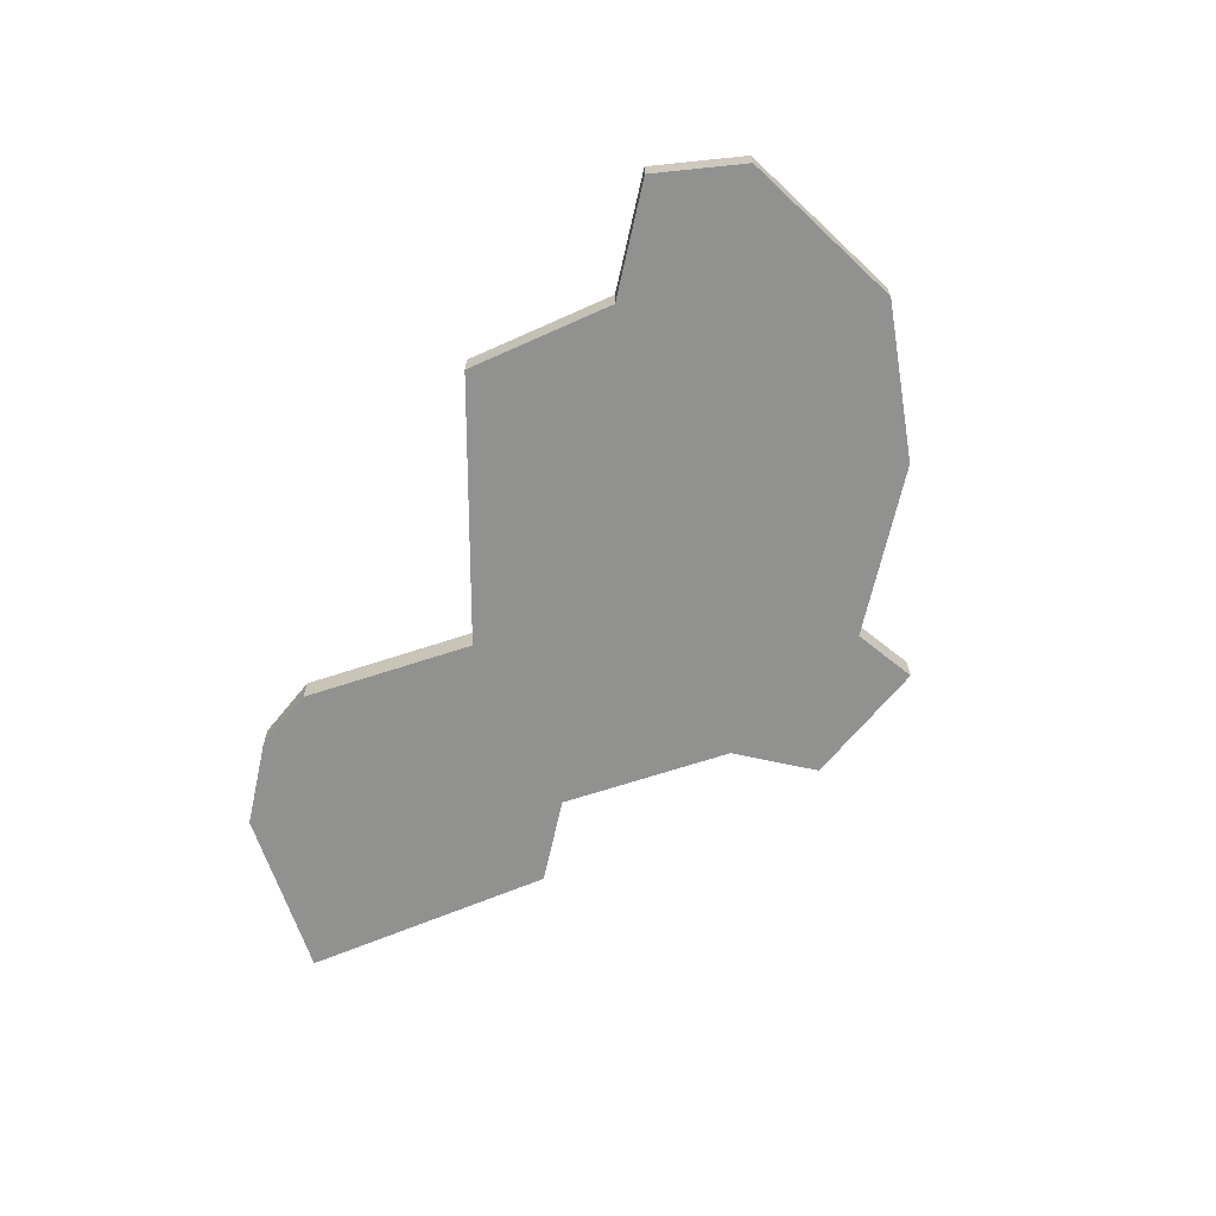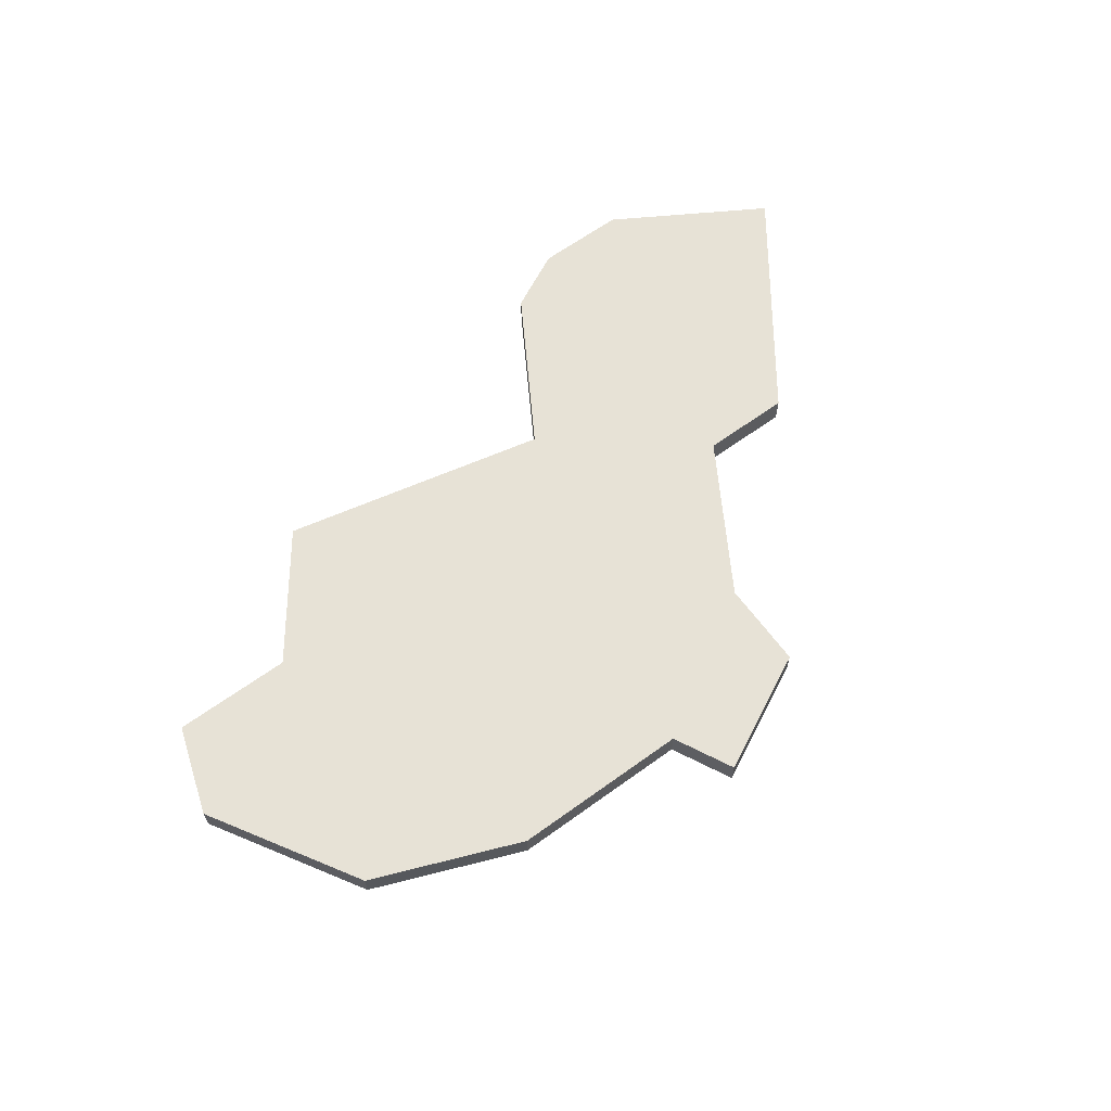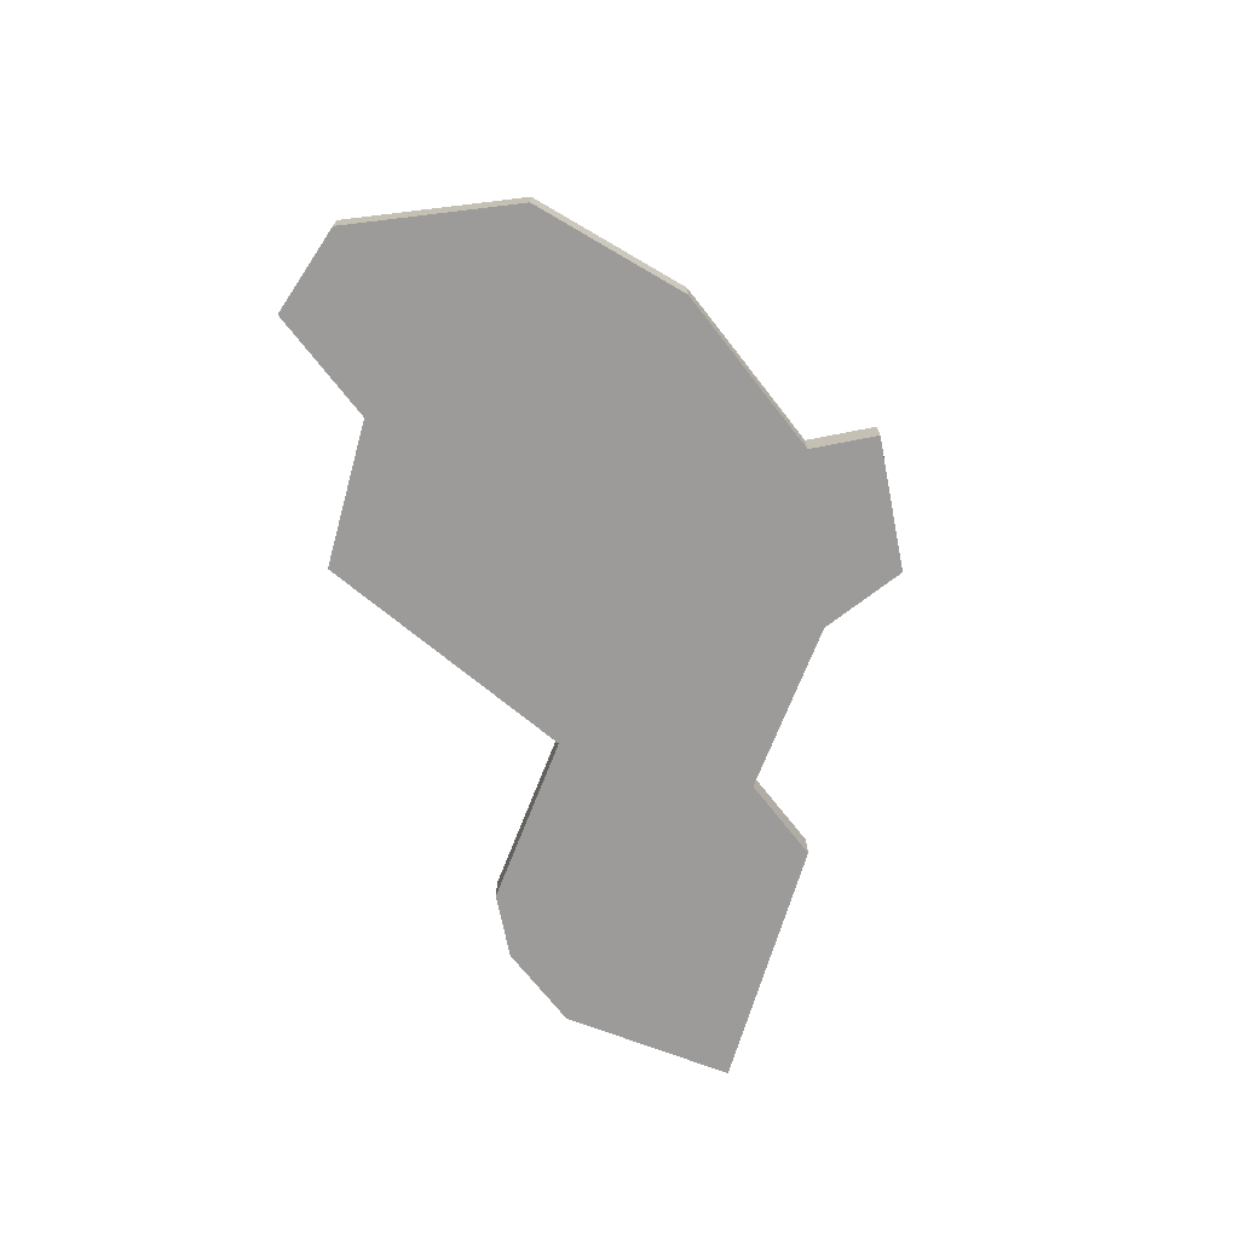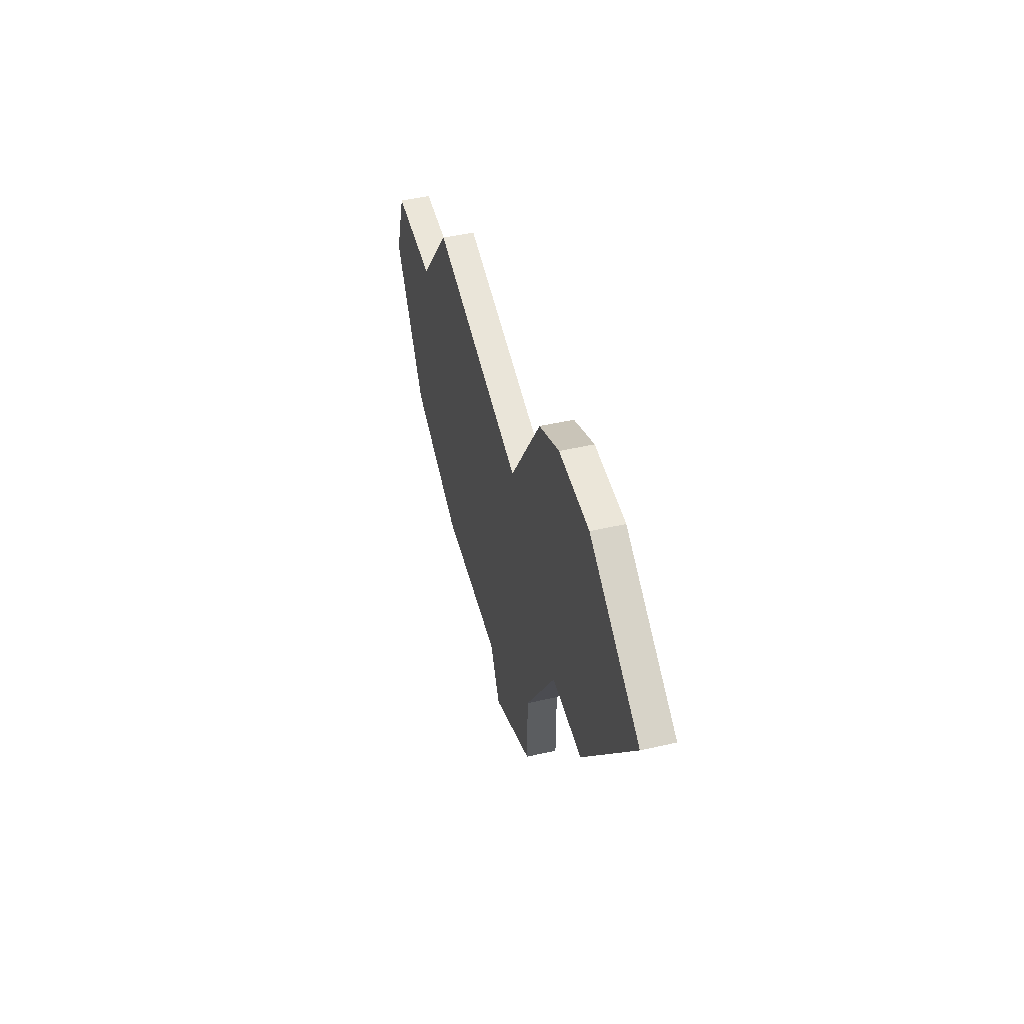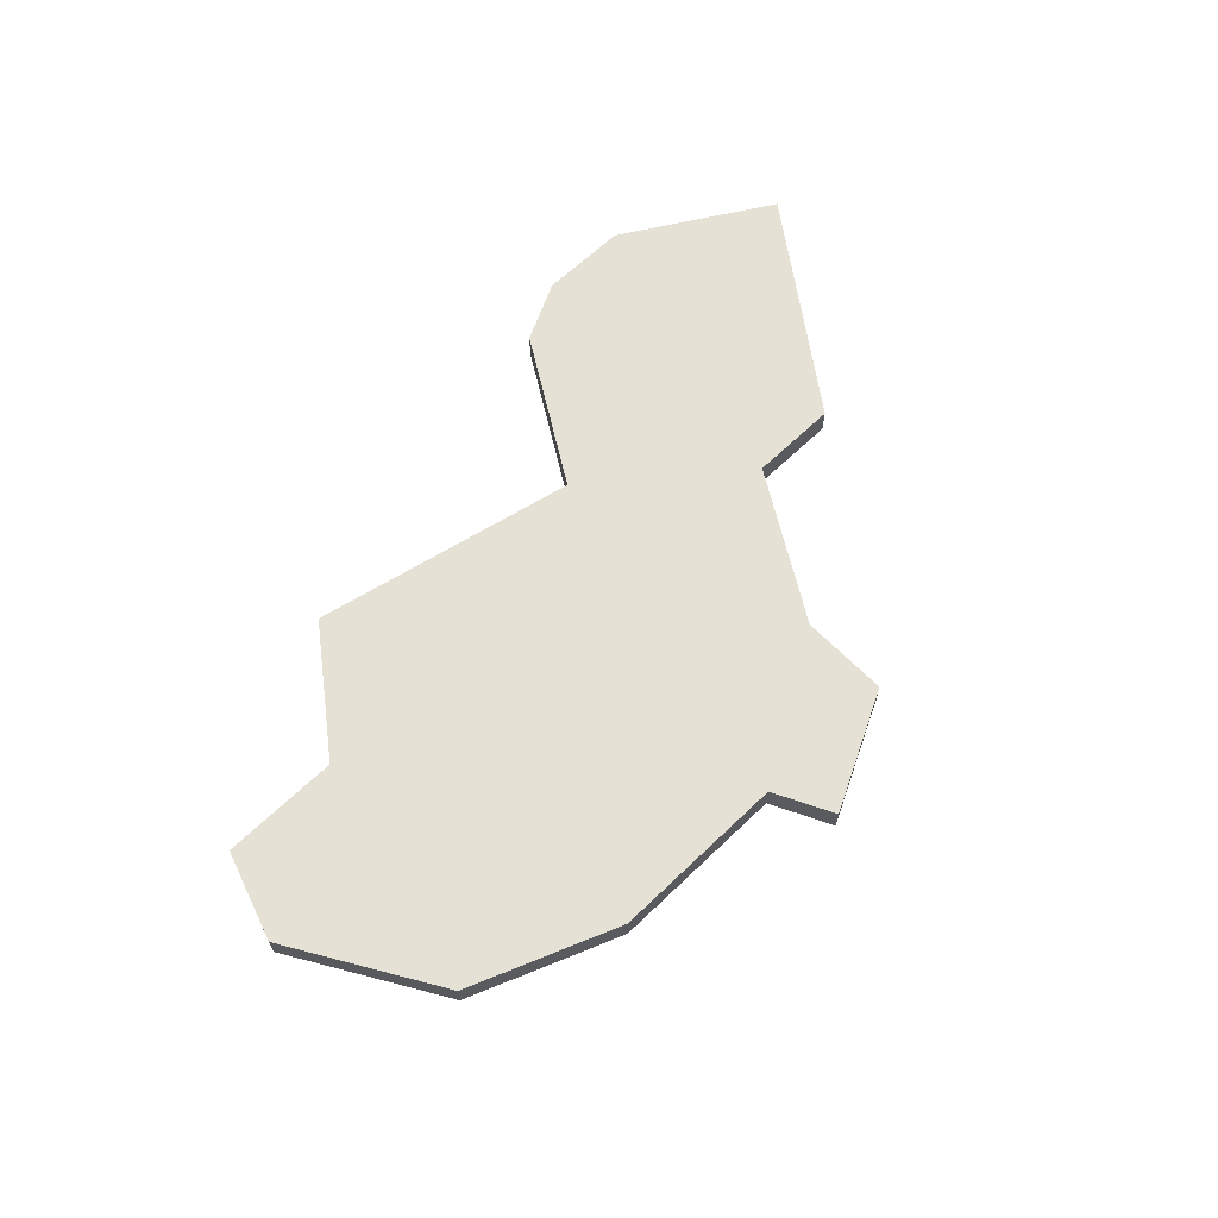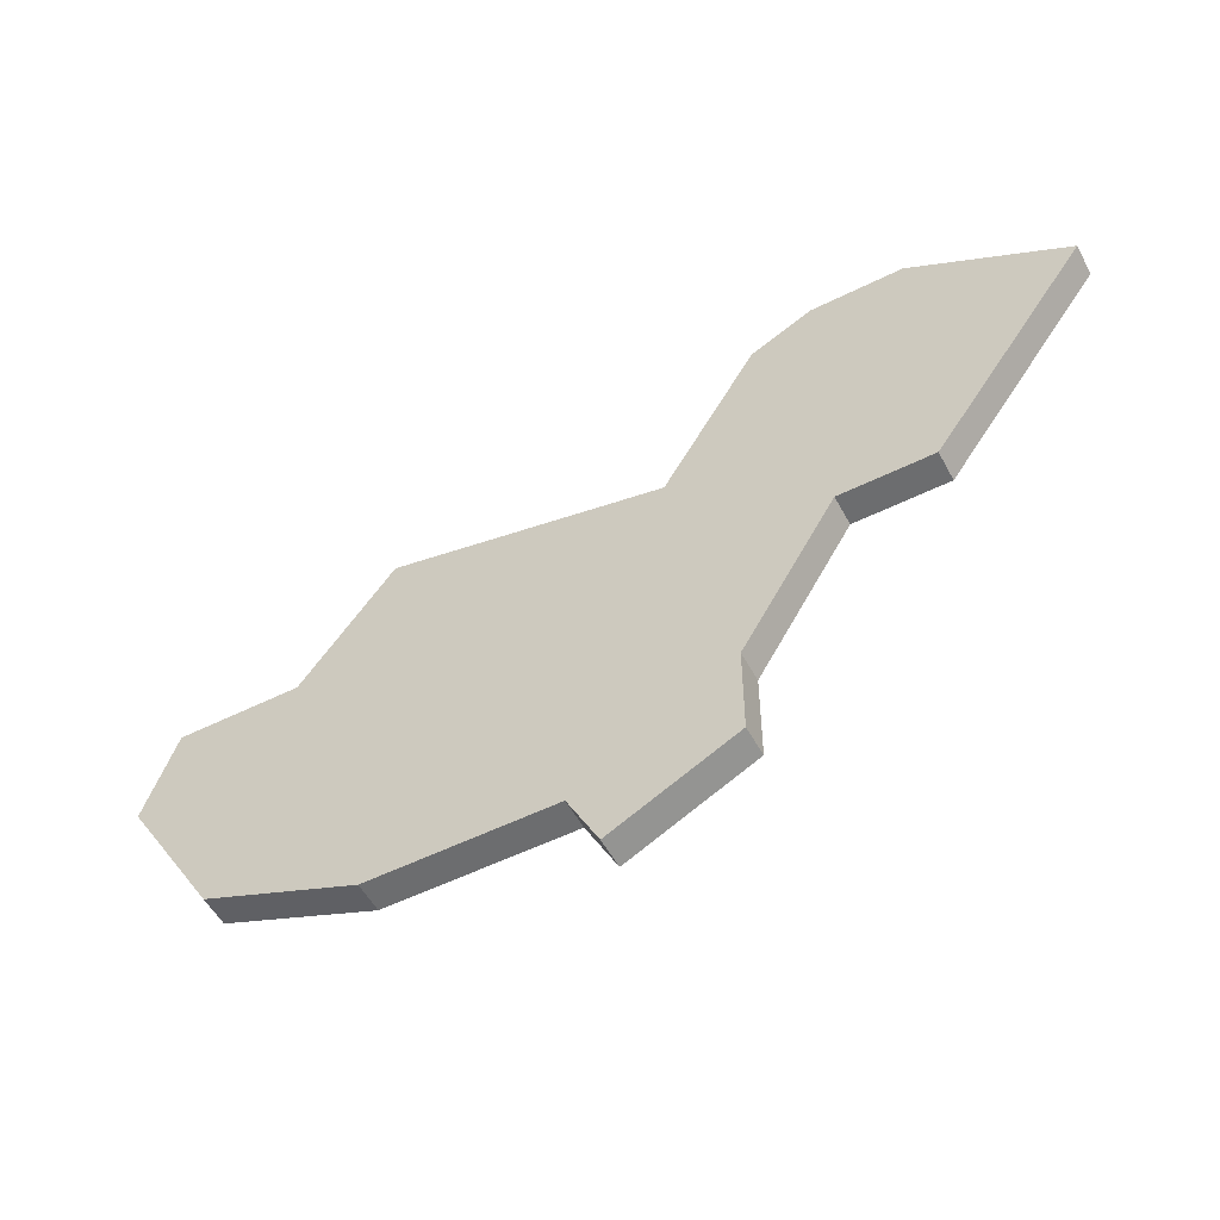
<metadata>
{"format":"obj","ext":"obj","renderer":"f3d","projection":"perspective","resolution":1024,"background":"white","views":[{"elev":-65.9,"azim":-102.5,"up":"+Z"},{"elev":63.7,"azim":-36.2,"up":"+Z"},{"elev":-69.8,"azim":-52.2,"up":"+Z"},{"elev":47.6,"azim":75.5,"up":"+Y"},{"elev":64.1,"azim":-44.2,"up":"+Z"},{"elev":-53.9,"azim":27.9,"up":"+Y"}]}
</metadata>
<code>
v 4170 -1018 0
v 4170 -1018 1
v 4178 -1000 0
v 4178 -1000 1
v 4178 -1010 0
v 4178 -1010 1
v 4186 -1003 0
v 4186 -1003 1
v 4161 -1008 0
v 4161 -1008 1
v 4176 -1001 0
v 4176 -1001 1
v 4159 -1016 0
v 4159 -1016 1
v 4175 -1018 0
v 4175 -1018 1
v 4175 -1015 0
v 4175 -1015 1
v 4157 -1008 0
v 4157 -1008 1
v 4173 -1006 0
v 4173 -1006 1
v 4181 -1000 0
v 4181 -1000 1
v 4181 -1010 0
v 4181 -1010 1
v 4156 -1011 0
v 4156 -1011 1
v 4164 -1018 0
v 4164 -1018 1
v 4164 -1004 0
v 4164 -1004 1
v 4171 -1020 0
v 4171 -1020 1
f 29 13 9
f 1 9 21
f 1 29 9
f 9 27 19
f 9 31 21
f 9 13 27
f 15 33 1
f 1 21 17
f 23 25 5
f 21 5 17
f 11 5 21
f 11 3 5
f 5 3 23
f 23 7 25
f 15 1 17
f 10 14 30
f 22 10 2
f 10 30 2
f 20 28 10
f 22 32 10
f 28 14 10
f 2 34 16
f 18 22 2
f 6 26 24
f 18 6 22
f 22 6 12
f 6 4 12
f 24 4 6
f 26 8 24
f 18 2 16
f 4 24 3
f 3 24 23
f 12 4 11
f 11 4 3
f 22 12 21
f 21 12 11
f 32 22 31
f 31 22 21
f 10 32 9
f 9 32 31
f 20 10 19
f 19 10 9
f 28 20 27
f 27 20 19
f 14 28 13
f 13 28 27
f 30 14 29
f 29 14 13
f 2 30 1
f 1 30 29
f 34 2 33
f 33 2 1
f 16 34 15
f 15 34 33
f 18 16 17
f 17 16 15
f 6 18 5
f 5 18 17
f 26 6 25
f 25 6 5
f 24 8 23
f 23 8 7
f 8 26 7
f 7 26 25

</code>
